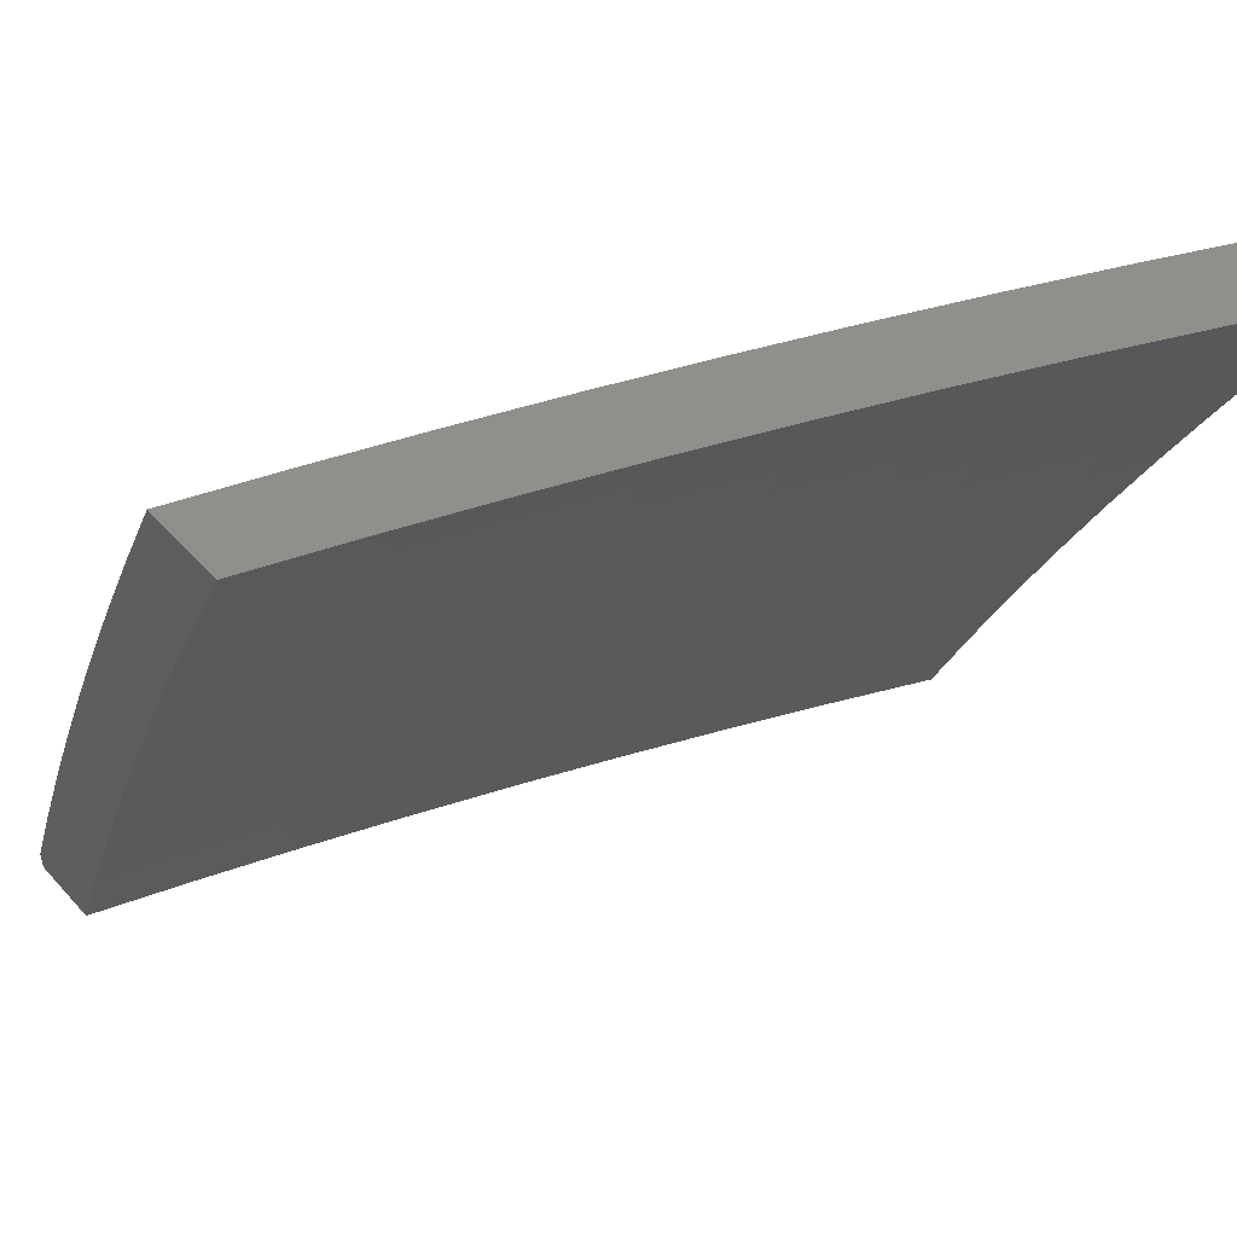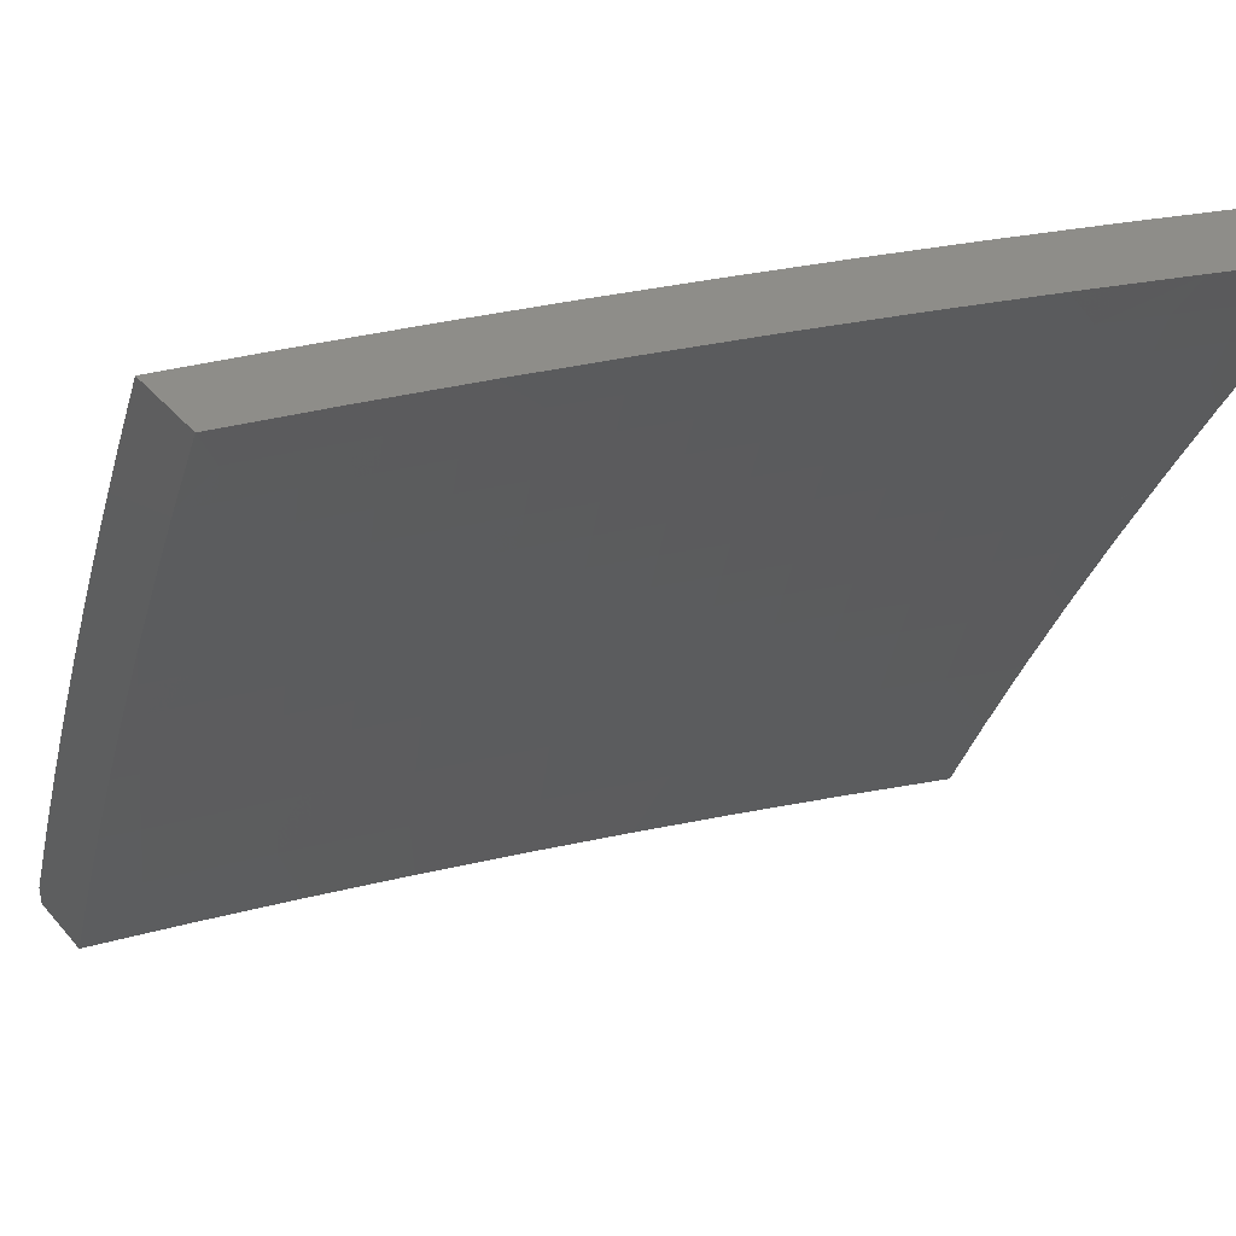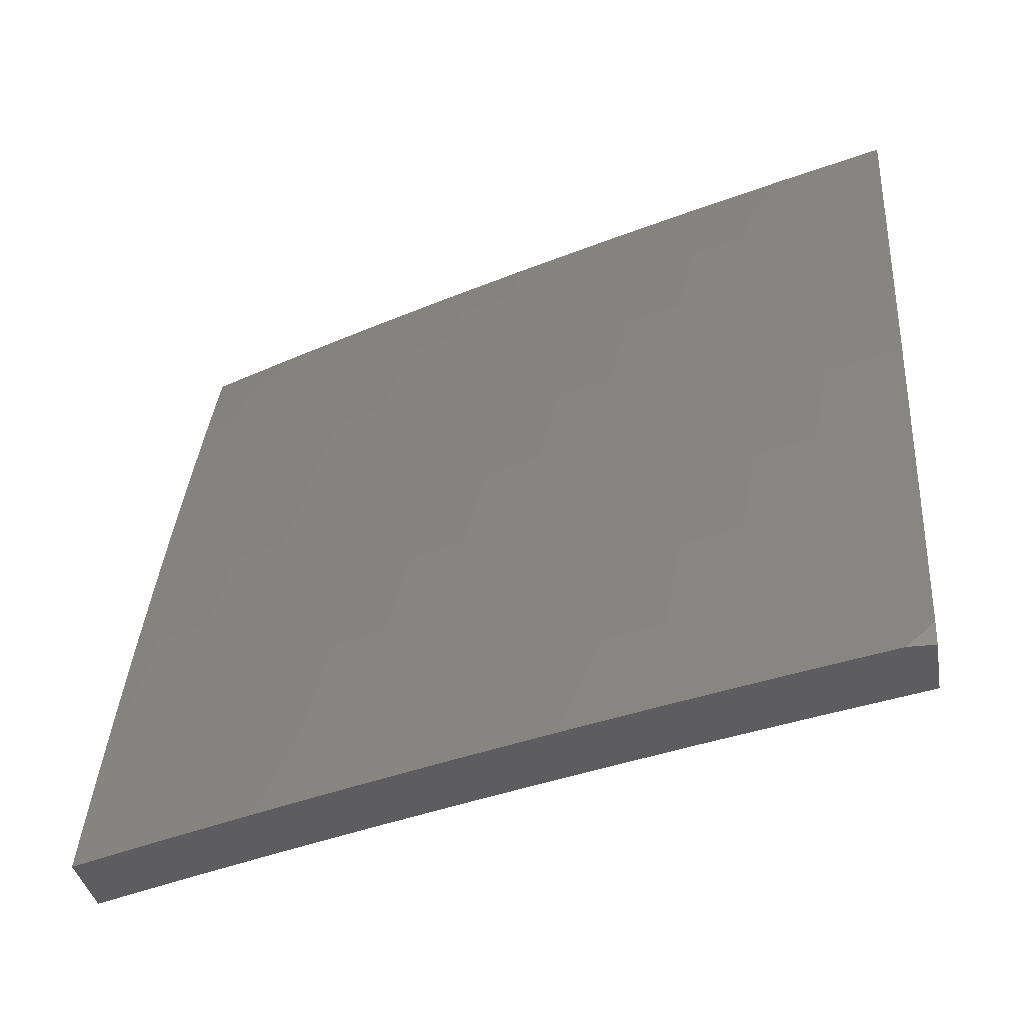
<metadata>
{"format":"stl","ext":"stl","renderer":"f3d","projection":"perspective","resolution":1024,"background":"white","views":[{"elev":50.4,"azim":-129.9,"up":"+Z"},{"elev":39.9,"azim":-126.3,"up":"+Z"},{"elev":-32.8,"azim":99.1,"up":"+Z"}]}
</metadata>
<code>
# stl→obj: 345 verts, 686 faces
v 9.86 -3 4.127
v 9.91 -3 4
v 9.842 -3.06 4.126
v 9.868 -3.127 4
v 9.818 -3.133 4.126
v 9.793 -3.206 4.126
v 9.747 -3.191 4.252
v 9.722 -3.264 4.252
v 9.675 -3.248 4.378
v 9.649 -3.32 4.378
v 9.625 -3.312 4.44
v 9.599 -3.384 4.44
v 9.575 -3.375 4.503
v 9.548 -3.447 4.503
v 9.523 -3.438 4.565
v 9.496 -3.51 4.565
v 9.471 -3.501 4.628
v 9.443 -3.572 4.628
v 9.418 -3.562 4.69
v 9.39 -3.633 4.69
v 9.364 -3.623 4.752
v 9.335 -3.694 4.752
v 9.31 -3.684 4.814
v 9.306 -3.765 4.752
v 9.28 -3.754 4.814
v 9.276 -3.835 4.752
v 9.25 -3.824 4.814
v 9.22 -3.895 4.814
v 9.194 -3.884 4.876
v 9.163 -3.953 4.876
v 9.136 -3.942 4.938
v 9.141 -4 4.878
v 9.078 -4 5
v 9.825 -3.254 4
v 9.767 -3.279 4.126
v 9.696 -3.336 4.252
v 9.623 -3.392 4.378
v 9.572 -3.456 4.44
v 9.521 -3.519 4.503
v 9.468 -3.581 4.565
v 9.415 -3.643 4.628
v 9.361 -3.704 4.69
v 9.331 -3.775 4.69
v 9.301 -3.845 4.69
v 9.245 -3.905 4.752
v 9.188 -3.965 4.814
v 9.781 -3.38 4
v 9.742 -3.352 4.126
v 9.67 -3.409 4.252
v 9.596 -3.465 4.378
v 9.545 -3.528 4.44
v 9.493 -3.59 4.503
v 9.44 -3.653 4.565
v 9.386 -3.714 4.628
v 9.356 -3.785 4.628
v 9.326 -3.856 4.628
v 9.27 -3.916 4.69
v 9.214 -3.976 4.752
v 9.201 -4 4.754
v 9.715 -3.425 4.126
v 9.735 -3.505 4
v 9.688 -3.498 4.126
v 9.66 -3.57 4.126
v 9.615 -3.554 4.252
v 9.587 -3.626 4.252
v 9.54 -3.609 4.378
v 9.512 -3.68 4.378
v 9.488 -3.671 4.44
v 9.459 -3.743 4.44
v 9.435 -3.733 4.503
v 9.429 -3.814 4.44
v 9.405 -3.804 4.503
v 9.398 -3.886 4.44
v 9.374 -3.876 4.503
v 9.343 -3.947 4.503
v 9.319 -3.937 4.565
v 9.318 -4 4.506
v 9.261 -4 4.63
v 9.687 -3.63 4
v 9.632 -3.643 4.126
v 9.558 -3.698 4.252
v 9.482 -3.752 4.378
v 9.452 -3.824 4.378
v 9.422 -3.895 4.378
v 9.367 -3.957 4.44
v 9.637 -3.754 4
v 9.602 -3.716 4.126
v 9.528 -3.77 4.252
v 9.498 -3.842 4.252
v 9.467 -3.914 4.252
v 9.39 -3.967 4.378
v 9.374 -4 4.38
v 9.573 -3.788 4.126
v 9.586 -3.877 4
v 9.543 -3.86 4.126
v 9.512 -3.933 4.126
v 9.533 -4 4
v 9.482 -4 4.127
v 9.436 -3.986 4.252
v 9.429 -4 4.254
v 9.239 -3.986 4.69
v 9.263 -3.997 4.628
v 9.295 -3.926 4.628
v 9.35 -3.866 4.565
v 9.134 -3.877 5
v 9.167 -3.873 4.938
v 9.224 -3.814 4.876
v 9.254 -3.744 4.876
v 9.284 -3.674 4.876
v 9.339 -3.613 4.814
v 9.393 -3.553 4.752
v 9.446 -3.491 4.69
v 9.499 -3.429 4.628
v 9.55 -3.367 4.565
v 9.601 -3.304 4.503
v 9.651 -3.24 4.44
v 9.7 -3.176 4.378
v 9.772 -3.118 4.252
v 9.796 -3.045 4.252
v 9.81 -3 4.254
v 9.198 -3.803 4.938
v 9.188 -3.754 5
v 9.228 -3.733 4.938
v 9.24 -3.63 5
v 9.257 -3.663 4.938
v 9.286 -3.593 4.938
v 9.312 -3.603 4.876
v 9.341 -3.533 4.876
v 9.367 -3.543 4.814
v 9.394 -3.472 4.814
v 9.42 -3.482 4.752
v 9.448 -3.411 4.752
v 9.473 -3.42 4.69
v 9.5 -3.349 4.69
v 9.525 -3.358 4.628
v 9.551 -3.286 4.628
v 9.576 -3.295 4.565
v 9.602 -3.223 4.565
v 9.627 -3.232 4.503
v 9.652 -3.16 4.503
v 9.676 -3.168 4.44
v 9.7 -3.095 4.44
v 9.725 -3.103 4.378
v 9.724 -3.023 4.44
v 9.749 -3.031 4.378
v 9.757 -3 4.38
v 9.29 -3.506 5
v 9.314 -3.523 4.938
v 9.368 -3.463 4.876
v 9.422 -3.402 4.814
v 9.474 -3.34 4.752
v 9.526 -3.278 4.69
v 9.577 -3.215 4.628
v 9.627 -3.152 4.565
v 9.676 -3.088 4.503
v 9.7 -3.016 4.503
v 9.704 -3 4.505
v 9.341 -3.453 4.938
v 9.338 -3.38 5
v 9.368 -3.382 4.938
v 9.395 -3.312 4.938
v 9.421 -3.321 4.876
v 9.447 -3.251 4.876
v 9.474 -3.26 4.814
v 9.499 -3.189 4.814
v 9.525 -3.198 4.752
v 9.55 -3.126 4.752
v 9.576 -3.135 4.69
v 9.6 -3.063 4.69
v 9.626 -3.072 4.628
v 9.648 -3 4.63
v 9.675 -3.008 4.565
v 9.385 -3.254 5
v 9.42 -3.241 4.938
v 9.472 -3.18 4.876
v 9.524 -3.118 4.814
v 9.574 -3.055 4.752
v 9.592 -3 4.754
v 9.445 -3.171 4.938
v 9.43 -3.127 5
v 9.47 -3.1 4.938
v 9.473 -3 5
v 9.494 -3.03 4.938
v 9.533 -3 4.877
v 9.521 -3.038 4.876
v 9.548 -3.047 4.814
v 9.497 -3.109 4.876
v 9.651 -3.08 4.565
v 9.602 -3.143 4.628
v 9.551 -3.206 4.69
v 9.5 -3.269 4.752
v 9.448 -3.331 4.814
v 9.395 -3.392 4.876
v 9.643 -3.481 4.252
v 9.569 -3.537 4.378
v 9.517 -3.6 4.44
v 9.464 -3.662 4.503
v 9.41 -3.724 4.565
v 9.381 -3.795 4.565
v 9.586 -4 4.127
v 9.637 -4 4
v 9.617 -3.931 4.126
v 9.688 -3.881 4
v 9.647 -3.859 4.126
v 9.677 -3.787 4.126
v 9.633 -3.77 4.252
v 9.662 -3.698 4.252
v 9.616 -3.68 4.377
v 9.644 -3.609 4.377
v 9.597 -3.591 4.503
v 9.625 -3.52 4.503
v 9.576 -3.502 4.628
v 9.603 -3.431 4.628
v 9.552 -3.413 4.752
v 9.578 -3.342 4.752
v 9.526 -3.324 4.876
v 9.551 -3.254 4.876
v 9.525 -3.244 4.938
v 9.549 -3.174 4.938
v 9.491 -3.254 5
v 9.535 -3.127 5
v 9.573 -3.104 4.938
v 9.578 -3 5
v 9.597 -3.034 4.938
v 9.636 -3 4.881
v 9.624 -3.042 4.876
v 9.677 -3.059 4.752
v 9.653 -3.13 4.752
v 9.704 -3.146 4.628
v 9.679 -3.217 4.628
v 9.729 -3.234 4.503
v 9.704 -3.305 4.503
v 9.752 -3.322 4.377
v 9.726 -3.394 4.377
v 9.772 -3.41 4.252
v 9.746 -3.482 4.252
v 9.79 -3.498 4.126
v 9.763 -3.57 4.126
v 9.831 -3.52 4
v 9.785 -3.641 4
v 9.735 -3.643 4.126
v 9.706 -3.715 4.126
v 9.69 -3.626 4.252
v 9.737 -3.761 4
v 9.817 -3.425 4.126
v 9.876 -3.399 4
v 9.843 -3.353 4.126
v 9.919 -3.277 4
v 9.869 -3.28 4.126
v 9.894 -3.208 4.126
v 9.848 -3.193 4.252
v 9.873 -3.121 4.252
v 9.826 -3.106 4.377
v 9.849 -3.034 4.377
v 9.801 -3.019 4.503
v 9.853 -3 4.396
v 9.8 -3 4.518
v 9.96 -3.154 4
v 9.918 -3.135 4.126
v 9.896 -3.048 4.252
v 9.903 -3 4.273
v 9.942 -3.062 4.126
v 10 -3.031 4
v 10 -3 4.026
v 9.952 -3 4.15
v 9.751 -3.004 4.628
v 9.747 -3 4.64
v 9.728 -3.075 4.628
v 9.692 -3 4.76
v 9.499 -3.315 4.938
v 9.445 -3.38 5
v 9.473 -3.385 4.938
v 9.447 -3.455 4.938
v 9.473 -3.464 4.876
v 9.446 -3.535 4.876
v 9.498 -3.554 4.752
v 9.47 -3.624 4.752
v 9.52 -3.644 4.628
v 9.492 -3.714 4.628
v 9.54 -3.733 4.503
v 9.511 -3.804 4.503
v 9.558 -3.823 4.377
v 9.528 -3.894 4.377
v 9.573 -3.913 4.252
v 9.542 -3.984 4.252
v 9.534 -4 4.254
v 9.497 -3.965 4.377
v 9.48 -4 4.38
v 9.45 -3.946 4.503
v 9.425 -4 4.506
v 9.402 -3.926 4.628
v 9.371 -3.996 4.628
v 9.353 -3.905 4.752
v 9.322 -3.975 4.752
v 9.302 -3.884 4.876
v 9.271 -3.953 4.876
v 9.276 -3.873 4.938
v 9.245 -3.942 4.938
v 9.242 -3.877 5
v 9.188 -4 5
v 9.397 -3.505 5
v 9.42 -3.525 4.938
v 9.418 -3.605 4.876
v 9.442 -3.695 4.752
v 9.462 -3.785 4.628
v 9.481 -3.875 4.503
v 9.392 -3.595 4.938
v 9.347 -3.63 5
v 9.364 -3.664 4.938
v 9.335 -3.734 4.938
v 9.361 -3.744 4.876
v 9.332 -3.814 4.876
v 9.383 -3.835 4.752
v 9.296 -3.754 5
v 9.306 -3.803 4.938
v 9.249 -4 4.878
v 9.309 -4 4.754
v 9.368 -4 4.63
v 9.603 -3.841 4.252
v 9.432 -3.855 4.628
v 9.412 -3.765 4.752
v 9.39 -3.675 4.876
v 9.587 -3.752 4.377
v 9.569 -3.662 4.503
v 9.548 -3.573 4.628
v 9.525 -3.483 4.752
v 9.5 -3.394 4.876
v 9.718 -3.554 4.252
v 9.672 -3.537 4.377
v 9.699 -3.465 4.377
v 9.652 -3.448 4.503
v 9.629 -3.36 4.628
v 9.604 -3.271 4.752
v 9.576 -3.183 4.876
v 9.678 -3.377 4.503
v 9.798 -3.338 4.252
v 9.777 -3.25 4.377
v 9.754 -3.162 4.503
v 9.824 -3.265 4.252
v 9.654 -3.289 4.628
v 9.629 -3.201 4.752
v 9.6 -3.113 4.876
v 9.802 -3.178 4.377
v 9.778 -3.091 4.503
v 10 -3 4
f 1 2 3
f 3 2 4
f 3 4 5
f 5 4 6
f 5 6 7
f 7 6 8
f 7 8 9
f 9 8 10
f 9 10 11
f 11 10 12
f 11 12 13
f 13 12 14
f 13 14 15
f 15 14 16
f 15 16 17
f 17 16 18
f 17 18 19
f 19 18 20
f 19 20 21
f 21 20 22
f 21 22 23
f 23 22 24
f 23 24 25
f 25 24 26
f 25 26 27
f 27 26 28
f 27 28 29
f 29 28 30
f 29 30 31
f 31 30 32
f 31 32 33
f 4 34 6
f 6 34 35
f 6 35 8
f 8 35 36
f 8 36 10
f 10 36 37
f 10 37 12
f 12 37 38
f 12 38 14
f 14 38 39
f 14 39 16
f 16 39 40
f 16 40 18
f 18 40 41
f 18 41 20
f 20 41 42
f 20 42 22
f 22 42 43
f 22 43 24
f 24 43 44
f 24 44 26
f 26 44 45
f 26 45 28
f 28 45 46
f 28 46 30
f 30 46 32
f 34 47 35
f 35 47 48
f 35 48 36
f 36 48 49
f 36 49 37
f 37 49 50
f 37 50 38
f 38 50 51
f 38 51 39
f 39 51 52
f 39 52 40
f 40 52 53
f 40 53 41
f 41 53 54
f 41 54 42
f 42 54 55
f 42 55 43
f 43 55 56
f 43 56 44
f 44 56 57
f 44 57 45
f 45 57 58
f 45 58 46
f 46 58 59
f 46 59 32
f 48 47 60
f 60 47 61
f 60 61 62
f 62 61 63
f 62 63 64
f 64 63 65
f 64 65 66
f 66 65 67
f 66 67 68
f 68 67 69
f 68 69 70
f 70 69 71
f 70 71 72
f 72 71 73
f 72 73 74
f 74 73 75
f 74 75 76
f 76 75 77
f 76 77 78
f 61 79 63
f 63 79 80
f 63 80 65
f 65 80 81
f 65 81 67
f 67 81 82
f 67 82 69
f 69 82 83
f 69 83 71
f 71 83 84
f 71 84 73
f 73 84 85
f 73 85 75
f 75 85 77
f 79 86 80
f 80 86 87
f 80 87 81
f 81 87 88
f 81 88 82
f 82 88 89
f 82 89 83
f 83 89 90
f 83 90 84
f 84 90 91
f 84 91 85
f 85 91 92
f 85 92 77
f 87 86 93
f 93 86 94
f 93 94 95
f 95 94 96
f 95 96 89
f 89 96 90
f 94 97 96
f 96 97 98
f 96 98 90
f 90 98 99
f 90 99 91
f 91 99 100
f 91 100 92
f 98 100 99
f 59 101 78
f 78 101 102
f 78 102 76
f 76 102 103
f 76 103 104
f 104 103 56
f 104 56 55
f 33 105 31
f 31 105 106
f 31 106 29
f 29 106 107
f 29 107 27
f 27 107 108
f 27 108 25
f 25 108 109
f 25 109 23
f 23 109 110
f 23 110 21
f 21 110 111
f 21 111 19
f 19 111 112
f 19 112 17
f 17 112 113
f 17 113 15
f 15 113 114
f 15 114 13
f 13 114 115
f 13 115 11
f 11 115 116
f 11 116 9
f 9 116 117
f 9 117 7
f 7 117 118
f 7 118 5
f 5 118 119
f 5 119 3
f 3 119 120
f 3 120 1
f 106 105 121
f 121 105 122
f 121 122 123
f 123 122 124
f 123 124 125
f 125 124 126
f 125 126 127
f 127 126 128
f 127 128 129
f 129 128 130
f 129 130 131
f 131 130 132
f 131 132 133
f 133 132 134
f 133 134 135
f 135 134 136
f 135 136 137
f 137 136 138
f 137 138 139
f 139 138 140
f 139 140 141
f 141 140 142
f 141 142 143
f 143 142 144
f 143 144 145
f 145 144 146
f 145 146 119
f 119 146 120
f 124 147 126
f 126 147 148
f 126 148 128
f 128 148 149
f 128 149 130
f 130 149 150
f 130 150 132
f 132 150 151
f 132 151 134
f 134 151 152
f 134 152 136
f 136 152 153
f 136 153 138
f 138 153 154
f 138 154 140
f 140 154 155
f 140 155 142
f 142 155 156
f 142 156 144
f 144 156 157
f 144 157 146
f 148 147 158
f 158 147 159
f 158 159 160
f 160 159 161
f 160 161 162
f 162 161 163
f 162 163 164
f 164 163 165
f 164 165 166
f 166 165 167
f 166 167 168
f 168 167 169
f 168 169 170
f 170 169 171
f 170 171 172
f 172 171 157
f 172 157 156
f 159 173 161
f 161 173 174
f 161 174 163
f 163 174 175
f 163 175 165
f 165 175 176
f 165 176 167
f 167 176 177
f 167 177 169
f 169 177 178
f 169 178 171
f 174 173 179
f 179 173 180
f 179 180 181
f 181 180 182
f 181 182 183
f 183 182 184
f 183 184 185
f 185 184 186
f 185 186 187
f 187 186 176
f 187 176 175
f 184 178 186
f 186 178 177
f 186 177 176
f 143 145 118
f 118 145 119
f 156 155 172
f 172 155 188
f 172 188 170
f 170 188 189
f 170 189 168
f 168 189 190
f 168 190 166
f 166 190 191
f 166 191 164
f 164 191 192
f 164 192 162
f 162 192 193
f 162 193 160
f 160 193 158
f 141 143 117
f 117 143 118
f 189 188 154
f 154 188 155
f 181 183 185
f 181 185 187
f 141 117 116
f 141 116 139
f 139 116 115
f 139 115 137
f 137 115 114
f 137 114 135
f 135 114 113
f 135 113 133
f 133 113 112
f 133 112 131
f 131 112 111
f 131 111 129
f 129 111 110
f 129 110 127
f 127 110 109
f 127 109 125
f 125 109 108
f 125 108 123
f 123 108 107
f 123 107 121
f 121 107 106
f 189 154 153
f 189 153 190
f 190 153 152
f 190 152 191
f 191 152 151
f 191 151 192
f 192 151 150
f 192 150 193
f 193 150 149
f 193 149 158
f 158 149 148
f 181 187 179
f 179 187 175
f 179 175 174
f 48 60 49
f 49 60 194
f 49 194 50
f 50 194 195
f 50 195 51
f 51 195 196
f 51 196 52
f 52 196 197
f 52 197 53
f 53 197 198
f 53 198 54
f 54 198 199
f 54 199 55
f 55 199 104
f 60 62 194
f 194 62 64
f 194 64 195
f 195 64 66
f 195 66 196
f 196 66 68
f 196 68 197
f 197 68 70
f 197 70 198
f 198 70 72
f 198 72 199
f 199 72 74
f 199 74 104
f 104 74 76
f 87 93 88
f 88 93 95
f 88 95 89
f 57 56 103
f 102 101 103
f 103 101 57
f 59 58 101
f 101 58 57
f 200 201 202
f 202 201 203
f 202 203 204
f 204 203 205
f 204 205 206
f 206 205 207
f 206 207 208
f 208 207 209
f 208 209 210
f 210 209 211
f 210 211 212
f 212 211 213
f 212 213 214
f 214 213 215
f 214 215 216
f 216 215 217
f 216 217 218
f 218 217 219
f 218 219 220
f 220 219 221
f 221 219 222
f 221 222 223
f 223 222 224
f 223 224 225
f 225 224 226
f 225 226 227
f 227 226 228
f 227 228 229
f 229 228 230
f 229 230 231
f 231 230 232
f 231 232 233
f 233 232 234
f 233 234 235
f 235 234 236
f 235 236 237
f 237 236 238
f 237 238 239
f 239 238 240
f 240 238 241
f 240 241 242
f 242 241 243
f 242 243 207
f 207 243 209
f 203 244 205
f 205 244 242
f 205 242 207
f 244 240 242
f 237 239 245
f 245 239 246
f 245 246 247
f 247 246 248
f 247 248 249
f 249 248 250
f 249 250 251
f 251 250 252
f 251 252 253
f 253 252 254
f 253 254 255
f 255 254 256
f 255 256 257
f 248 258 250
f 250 258 259
f 250 259 252
f 252 259 260
f 252 260 254
f 254 260 261
f 254 261 256
f 259 258 262
f 262 258 263
f 262 263 264
f 264 265 262
f 262 265 260
f 262 260 259
f 265 261 260
f 255 257 266
f 266 257 267
f 266 267 268
f 268 267 269
f 268 269 227
f 227 269 225
f 218 220 270
f 270 220 271
f 270 271 272
f 272 271 273
f 272 273 274
f 274 273 275
f 274 275 276
f 276 275 277
f 276 277 278
f 278 277 279
f 278 279 280
f 280 279 281
f 280 281 282
f 282 281 283
f 282 283 284
f 284 283 285
f 284 285 200
f 200 285 286
f 286 285 287
f 286 287 288
f 288 287 289
f 288 289 290
f 290 289 291
f 290 291 292
f 292 291 293
f 292 293 294
f 294 293 295
f 294 295 296
f 296 295 297
f 296 297 298
f 298 297 299
f 298 299 300
f 271 301 273
f 273 301 302
f 273 302 275
f 275 302 303
f 275 303 277
f 277 303 304
f 277 304 279
f 279 304 305
f 279 305 281
f 281 305 306
f 281 306 283
f 283 306 287
f 283 287 285
f 302 301 307
f 307 301 308
f 307 308 309
f 309 308 310
f 309 310 311
f 311 310 312
f 311 312 313
f 313 312 293
f 313 293 291
f 308 314 310
f 310 314 315
f 310 315 312
f 312 315 295
f 312 295 293
f 314 299 315
f 315 299 297
f 315 297 295
f 300 316 298
f 298 316 296
f 316 317 296
f 296 317 294
f 317 318 294
f 294 318 292
f 318 290 292
f 284 200 202
f 284 202 319
f 319 202 204
f 319 204 206
f 289 287 306
f 291 289 320
f 320 289 306
f 320 306 305
f 291 320 313
f 313 320 321
f 313 321 311
f 311 321 322
f 311 322 309
f 309 322 307
f 321 320 305
f 284 319 282
f 282 319 323
f 282 323 280
f 280 323 324
f 280 324 278
f 278 324 325
f 278 325 276
f 276 325 326
f 276 326 274
f 274 326 327
f 274 327 272
f 272 327 270
f 323 319 206
f 322 321 304
f 304 321 305
f 323 206 208
f 323 208 324
f 324 208 210
f 324 210 325
f 325 210 212
f 325 212 326
f 326 212 214
f 326 214 327
f 327 214 216
f 327 216 270
f 270 216 218
f 322 304 303
f 302 307 303
f 303 307 322
f 243 241 328
f 328 241 238
f 328 238 236
f 209 243 329
f 329 243 328
f 329 328 330
f 330 328 236
f 330 236 234
f 209 329 211
f 211 329 331
f 211 331 213
f 213 331 332
f 213 332 215
f 215 332 333
f 215 333 217
f 217 333 334
f 217 334 219
f 219 334 222
f 331 329 330
f 331 330 335
f 335 330 234
f 335 234 232
f 247 336 245
f 245 336 235
f 245 235 237
f 235 336 233
f 233 336 337
f 233 337 231
f 231 337 338
f 231 338 229
f 229 338 268
f 229 268 227
f 336 247 339
f 339 247 249
f 339 249 251
f 232 340 335
f 335 340 332
f 335 332 331
f 332 340 333
f 333 340 341
f 333 341 334
f 334 341 342
f 334 342 222
f 222 342 224
f 341 340 230
f 230 340 232
f 251 343 339
f 339 343 337
f 339 337 336
f 337 343 338
f 338 343 344
f 338 344 268
f 268 344 266
f 344 343 253
f 253 343 251
f 341 230 228
f 341 228 342
f 342 228 226
f 342 226 224
f 266 344 255
f 255 344 253
f 264 263 345
f 33 32 300
f 300 32 316
f 316 32 59
f 316 59 317
f 317 59 78
f 317 78 318
f 318 78 77
f 318 77 290
f 290 77 92
f 290 92 288
f 288 92 100
f 288 100 286
f 286 100 98
f 286 98 200
f 200 98 97
f 200 97 201
f 97 94 201
f 201 94 203
f 203 94 86
f 203 86 244
f 244 86 79
f 244 79 240
f 240 79 61
f 240 61 239
f 239 61 47
f 239 47 246
f 246 47 34
f 246 34 248
f 248 34 4
f 248 4 258
f 258 4 2
f 258 2 263
f 263 2 345
f 223 182 221
f 221 182 180
f 221 180 220
f 220 180 173
f 220 173 271
f 271 173 159
f 271 159 301
f 301 159 147
f 301 147 308
f 308 147 124
f 308 124 314
f 314 124 122
f 314 122 299
f 299 122 105
f 299 105 300
f 300 105 33
f 1 265 2
f 2 265 264
f 2 264 345
f 265 1 261
f 261 1 120
f 261 120 256
f 256 120 146
f 256 146 257
f 257 146 157
f 257 157 267
f 267 157 171
f 267 171 269
f 269 171 178
f 269 178 225
f 225 178 184
f 225 184 223
f 223 184 182

</code>
